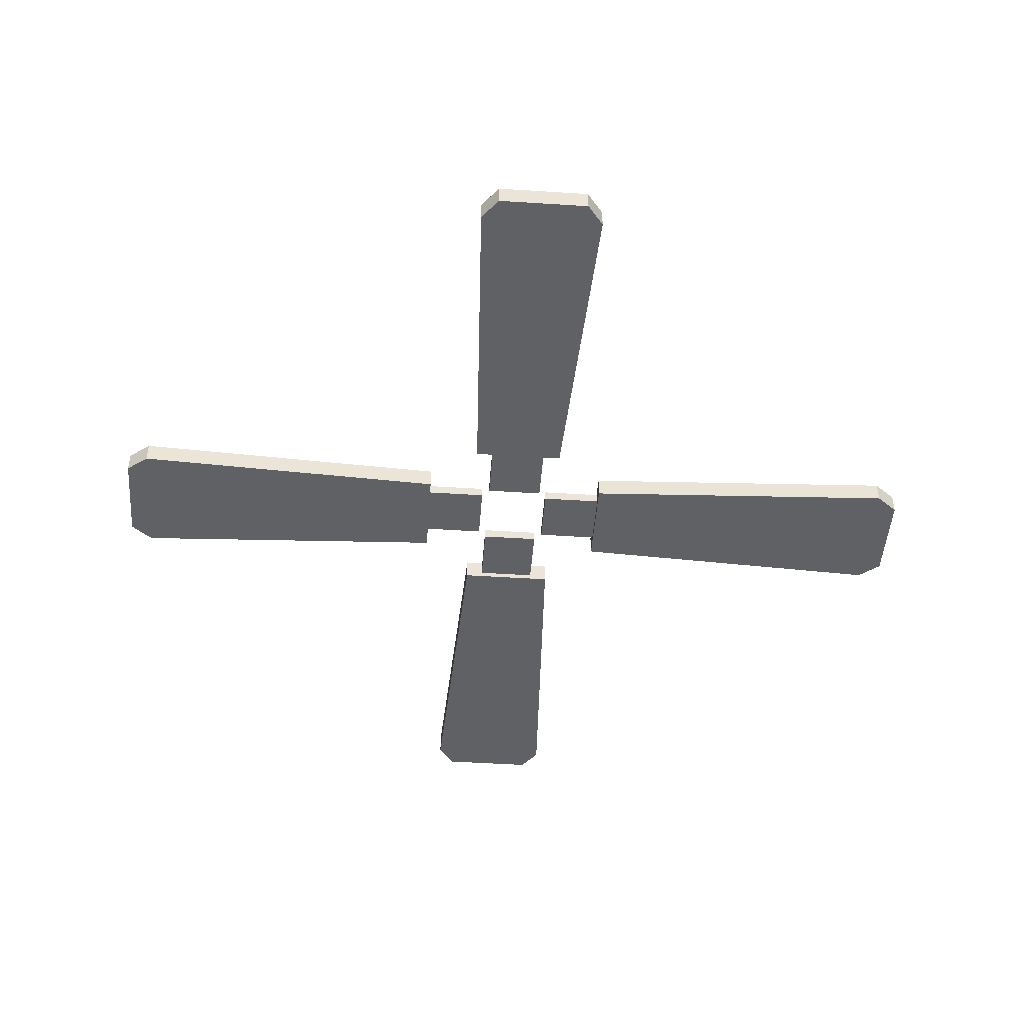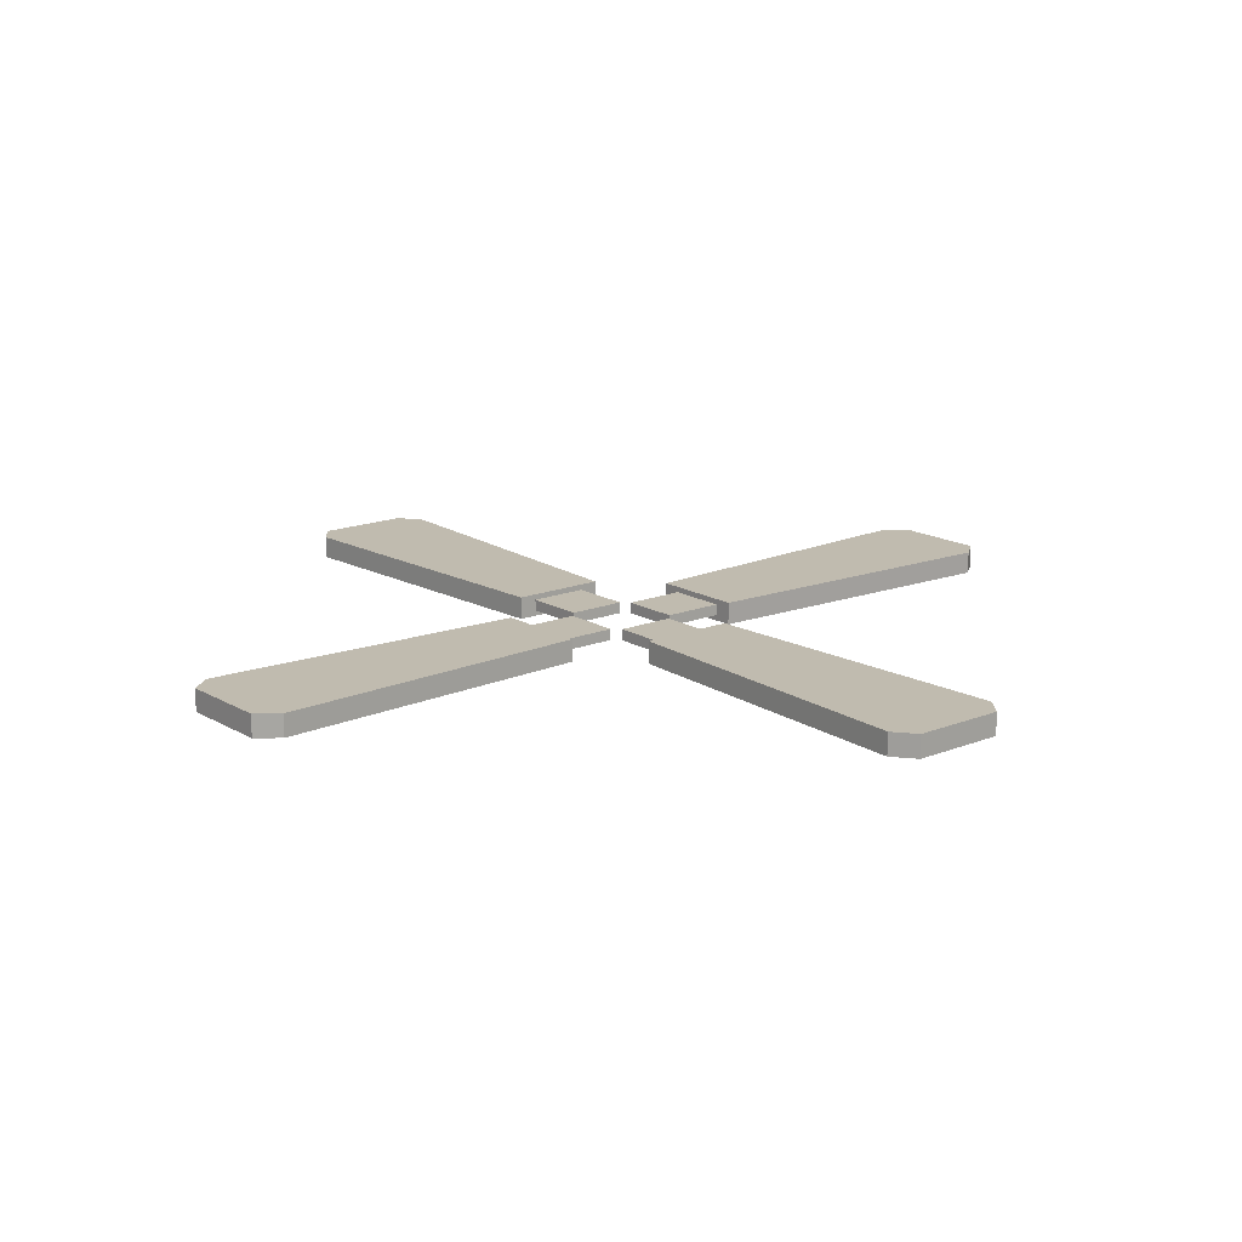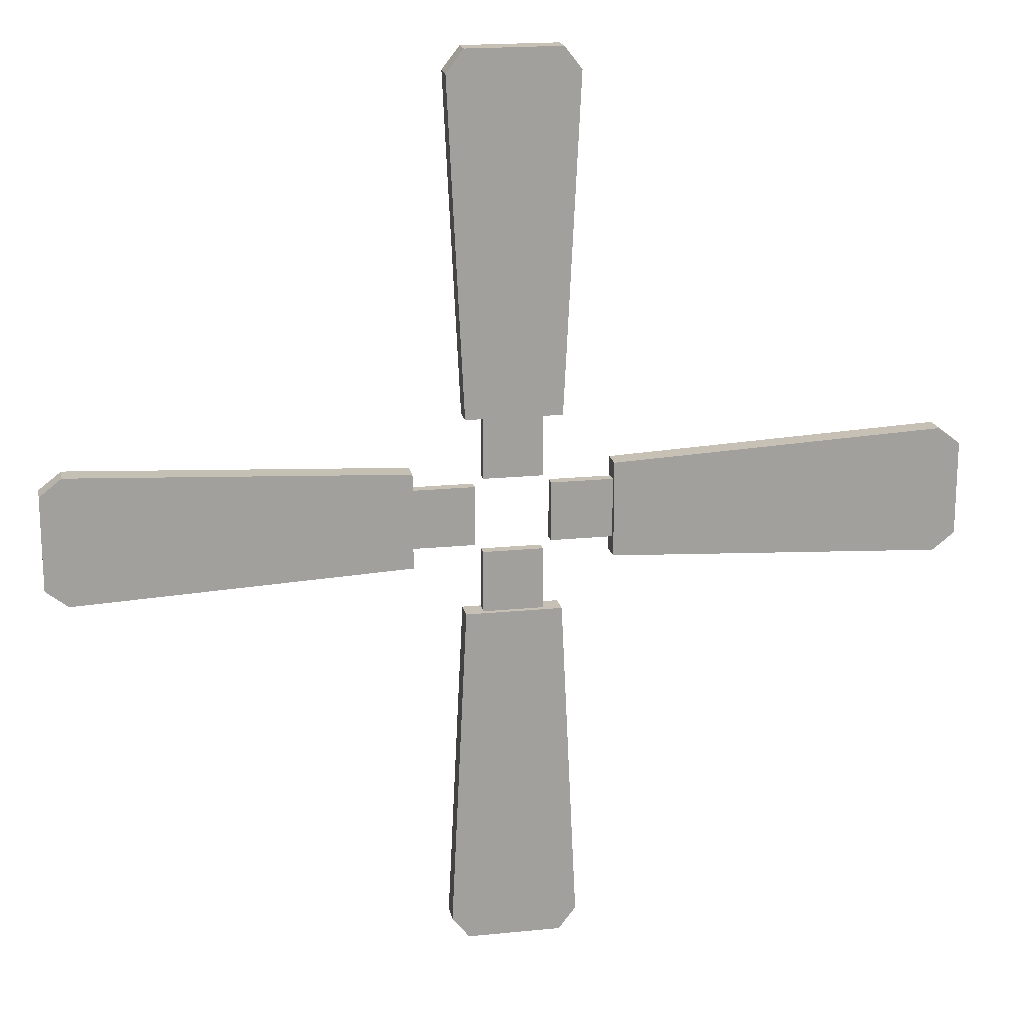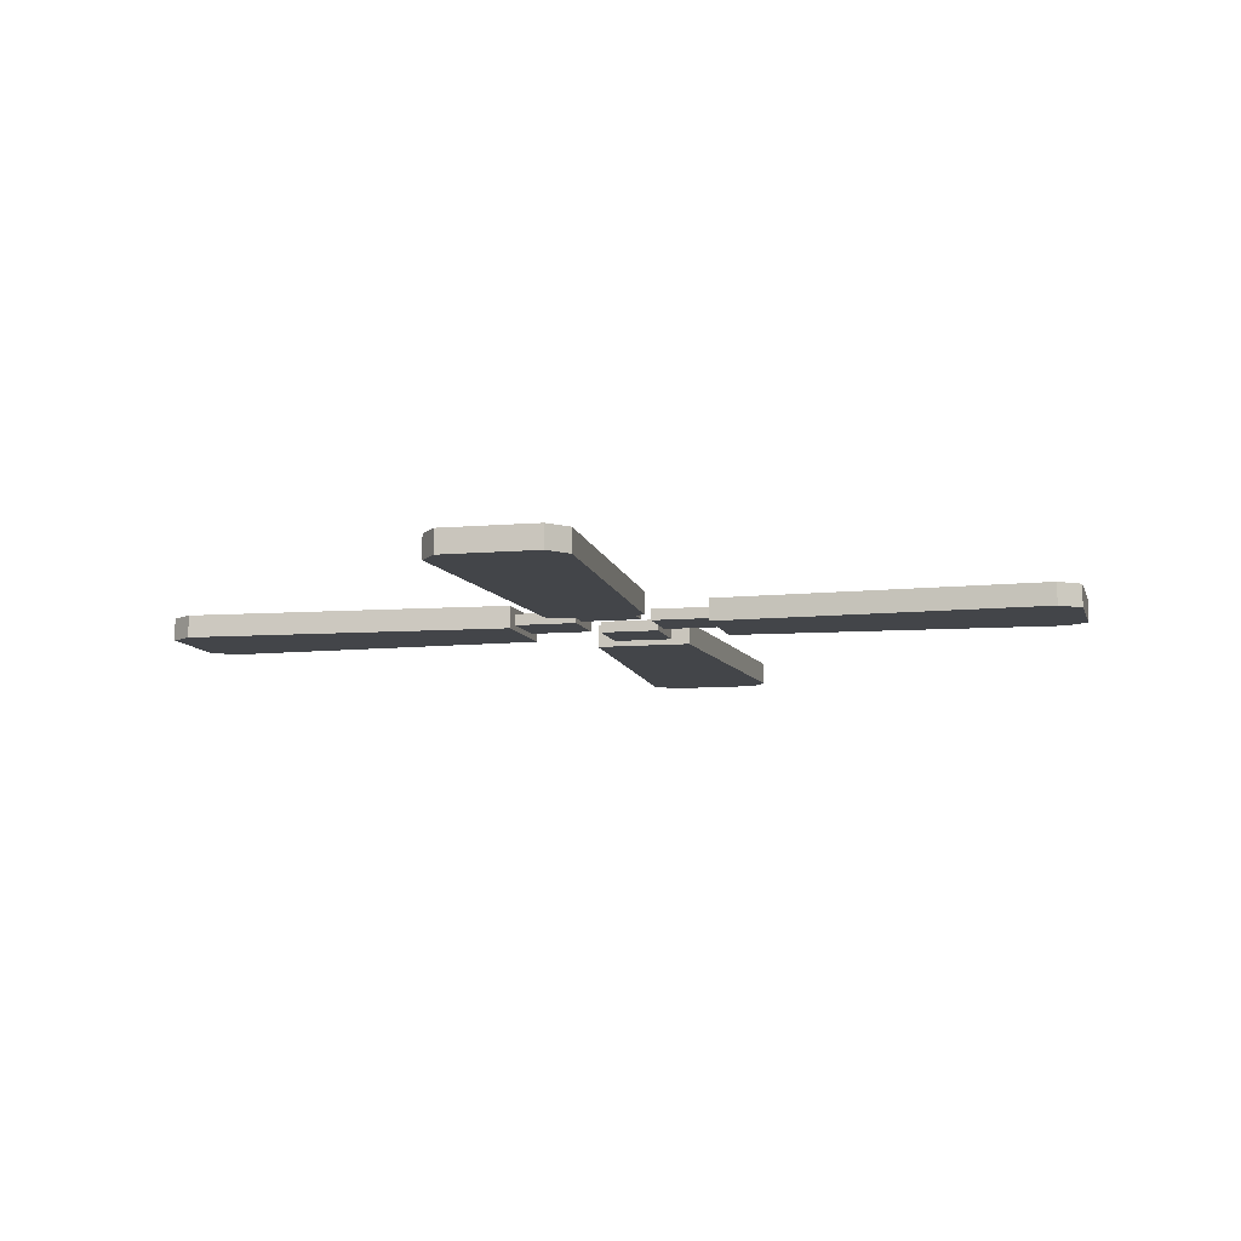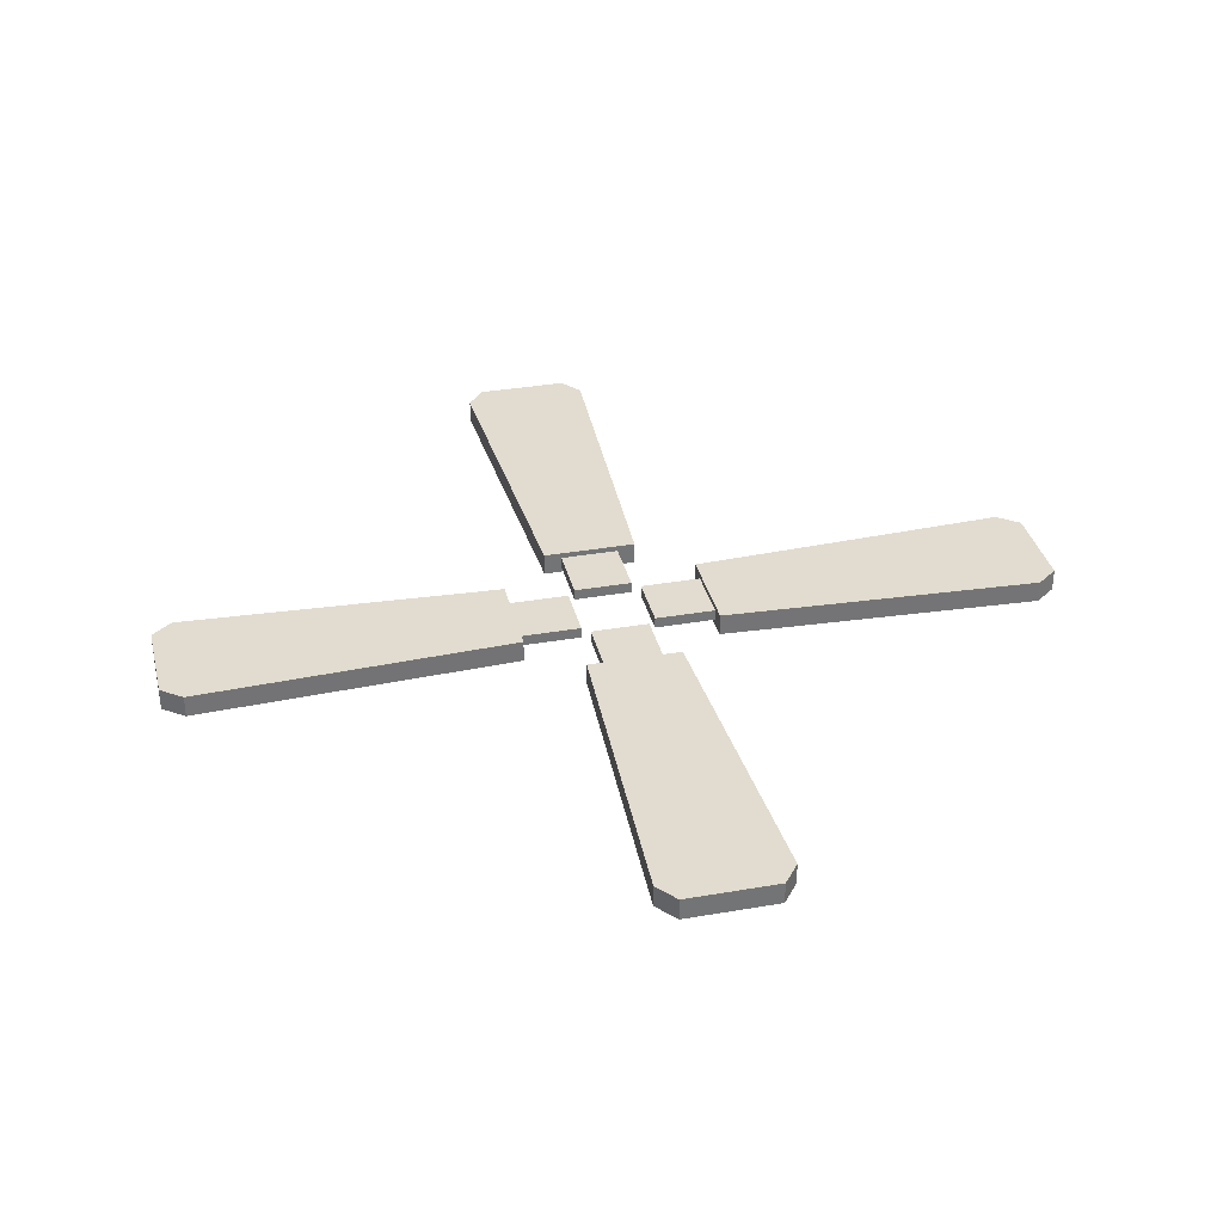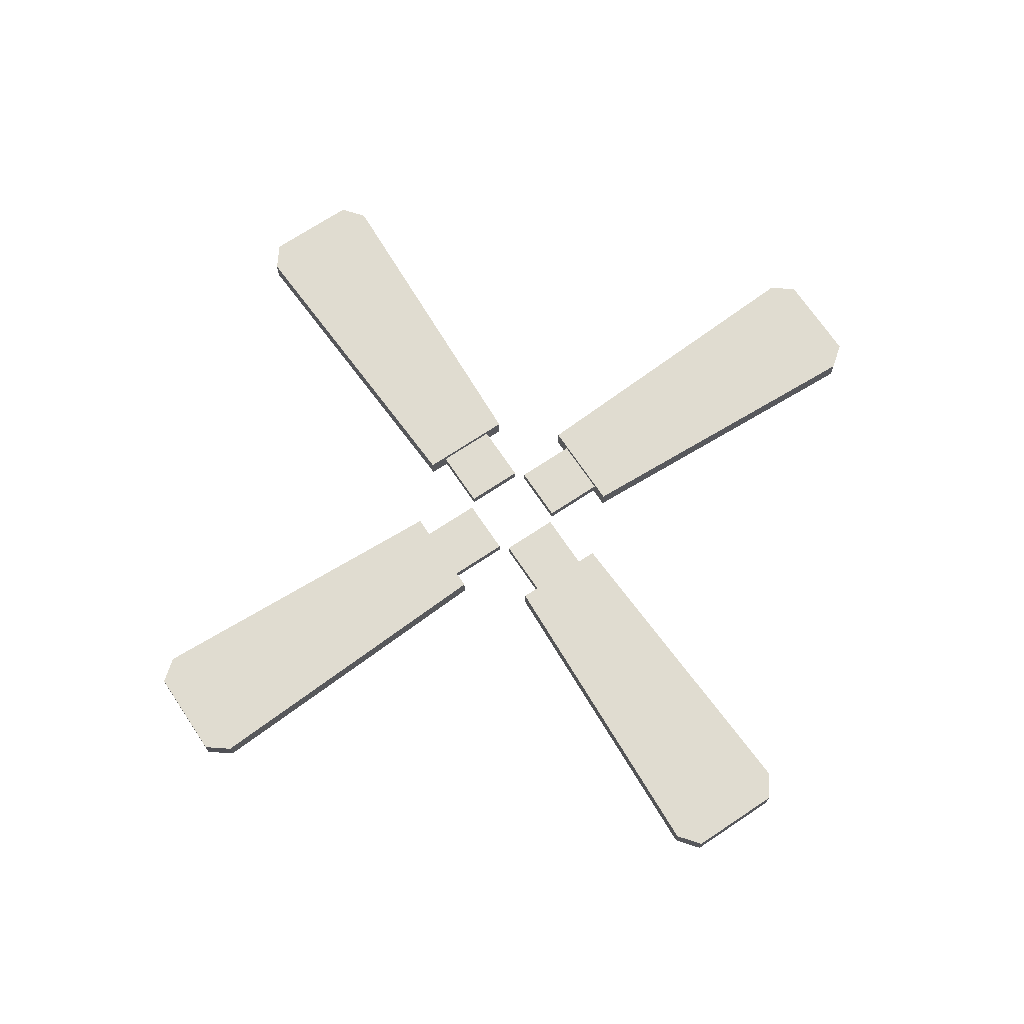
<metadata>
{"format":"obj","ext":"obj","renderer":"f3d","projection":"perspective","resolution":1024,"background":"white","views":[{"elev":-46.9,"azim":-94.2,"up":"+Y"},{"elev":16.2,"azim":140.4,"up":"+Y"},{"elev":18.6,"azim":169.0,"up":"+Z"},{"elev":-8.7,"azim":13.7,"up":"+Y"},{"elev":34.2,"azim":166.8,"up":"+Y"},{"elev":69.6,"azim":56.2,"up":"+Y"}]}
</metadata>
<code>
o Blades_Mesh_0.009
v -0.2174 0.04473 -0.1046
v -0.9413 0.04473 0.1402
v -0.9413 0.04473 -0.1402
v -0.2174 0.04473 0.1046
v -0.9413 0.04473 0.1402
v -0.9896 0.04473 -0.1027
v -0.9413 0.04473 -0.1402
v -0.9896 0.04473 0.1027
v -0.9413 0.09348 0.1402
v -0.2174 0.09348 -0.1046
v -0.9413 0.09348 -0.1402
v -0.2174 0.09348 0.1046
v -0.9896 0.09348 -0.1027
v -0.9413 0.09348 0.1402
v -0.9413 0.09348 -0.1402
v -0.9896 0.09348 0.1027
v -0.08215 0.08123 0.06492
v -0.2174 0.05697 0.06492
v -0.08215 0.05697 0.06492
v -0.2174 0.08123 0.06492
v -0.9896 0.09348 0.1027
v -0.9896 0.04473 -0.1027
v -0.9896 0.04473 0.1027
v -0.9896 0.09348 -0.1027
v -0.9413 0.09348 -0.1402
v -0.2174 0.04473 -0.1046
v -0.9413 0.04473 -0.1402
v -0.2174 0.09348 -0.1046
v -0.2174 0.09348 0.1046
v -0.9413 0.04473 0.1402
v -0.2174 0.04473 0.1046
v -0.9413 0.09348 0.1402
v -0.9896 0.09348 -0.1027
v -0.9413 0.04473 -0.1402
v -0.9896 0.04473 -0.1027
v -0.9413 0.09348 -0.1402
v -0.9413 0.09348 0.1402
v -0.9896 0.04473 0.1027
v -0.9413 0.04473 0.1402
v -0.9896 0.09348 0.1027
v -0.2174 0.05697 -0.06492
v -0.2174 0.04473 0.1046
v -0.2174 0.04473 -0.1046
v -0.2174 0.05697 0.06492
v -0.2174 0.09348 -0.1046
v -0.2174 0.08123 0.06492
v -0.2174 0.08123 -0.06492
v -0.2174 0.09348 0.1046
v -0.2174 0.09348 -0.1046
v -0.2174 0.05697 -0.06492
v -0.2174 0.04473 -0.1046
v -0.2174 0.08123 -0.06492
v -0.2174 0.05697 0.06492
v -0.2174 0.09348 0.1046
v -0.2174 0.04473 0.1046
v -0.2174 0.08123 0.06492
v -0.08215 0.08123 -0.06492
v -0.08215 0.05697 0.06492
v -0.08215 0.05697 -0.06492
v -0.08215 0.08123 0.06492
v -0.2174 0.08123 -0.06492
v -0.08215 0.08123 0.06492
v -0.08215 0.08123 -0.06492
v -0.2174 0.08123 0.06492
v -0.2174 0.08123 -0.06492
v -0.08215 0.05697 -0.06492
v -0.2174 0.05697 -0.06492
v -0.08215 0.08123 -0.06492
v -0.08215 0.05697 0.06492
v -0.2174 0.05697 -0.06492
v -0.08215 0.05697 -0.06492
v -0.2174 0.05697 0.06492
v 0.1402 0.04473 0.9413
v -0.1046 0.04473 0.2174
v 0.1046 0.04473 0.2174
v -0.1402 0.04473 0.9413
v 0.1027 0.04473 0.9896
v -0.1027 0.04473 0.9896
v -0.1402 0.09348 0.9413
v 0.1046 0.09348 0.2174
v -0.1046 0.09348 0.2174
v 0.1402 0.09348 0.9413
v -0.1027 0.09348 0.9896
v 0.1027 0.09348 0.9896
v 0.06492 0.08123 0.08215
v 0.06492 0.05697 0.2174
v 0.06492 0.05697 0.08215
v 0.06492 0.08123 0.2174
v 0.1027 0.09348 0.9896
v -0.1027 0.04473 0.9896
v 0.1027 0.04473 0.9896
v -0.1027 0.09348 0.9896
v -0.1402 0.09348 0.9413
v -0.1046 0.04473 0.2174
v -0.1402 0.04473 0.9413
v -0.1046 0.09348 0.2174
v 0.1046 0.09348 0.2174
v 0.1402 0.04473 0.9413
v 0.1046 0.04473 0.2174
v 0.1402 0.09348 0.9413
v -0.1027 0.09348 0.9896
v -0.1402 0.04473 0.9413
v -0.1027 0.04473 0.9896
v -0.1402 0.09348 0.9413
v 0.1402 0.09348 0.9413
v 0.1027 0.04473 0.9896
v 0.1402 0.04473 0.9413
v 0.1027 0.09348 0.9896
v -0.06492 0.05697 0.2174
v 0.1046 0.04473 0.2174
v -0.1046 0.04473 0.2174
v 0.06492 0.05697 0.2174
v -0.1046 0.09348 0.2174
v 0.06492 0.08123 0.2174
v -0.06492 0.08123 0.2174
v 0.1046 0.09348 0.2174
v -0.1046 0.09348 0.2174
v -0.06492 0.05697 0.2174
v -0.1046 0.04473 0.2174
v -0.06492 0.08123 0.2174
v 0.06492 0.05697 0.2174
v 0.1046 0.09348 0.2174
v 0.1046 0.04473 0.2174
v 0.06492 0.08123 0.2174
v -0.06492 0.08123 0.08215
v 0.06492 0.05697 0.08215
v -0.06492 0.05697 0.08215
v 0.06492 0.08123 0.08215
v -0.06492 0.08123 0.2174
v 0.06492 0.08123 0.08215
v -0.06492 0.08123 0.08215
v 0.06492 0.08123 0.2174
v -0.06492 0.08123 0.2174
v -0.06492 0.05697 0.08215
v -0.06492 0.05697 0.2174
v -0.06492 0.08123 0.08215
v 0.06492 0.05697 0.08215
v -0.06492 0.05697 0.2174
v -0.06492 0.05697 0.08215
v 0.06492 0.05697 0.2174
v 0.9413 0.04473 0.1402
v 0.2174 0.04473 -0.1046
v 0.9413 0.04473 -0.1402
v 0.2174 0.04473 0.1046
v 0.9896 0.04473 -0.1027
v 0.9413 0.04473 0.1402
v 0.9413 0.04473 -0.1402
v 0.9896 0.04473 0.1027
v 0.2174 0.09348 -0.1046
v 0.9413 0.09348 0.1402
v 0.9413 0.09348 -0.1402
v 0.2174 0.09348 0.1046
v 0.9413 0.09348 0.1402
v 0.9896 0.09348 -0.1027
v 0.9413 0.09348 -0.1402
v 0.9896 0.09348 0.1027
v 0.08215 0.08123 -0.06492
v 0.2174 0.05697 -0.06492
v 0.08215 0.05697 -0.06492
v 0.2174 0.08123 -0.06492
v 0.9896 0.09348 -0.1027
v 0.9896 0.04473 0.1027
v 0.9896 0.04473 -0.1027
v 0.9896 0.09348 0.1027
v 0.9413 0.09348 0.1402
v 0.2174 0.04473 0.1046
v 0.9413 0.04473 0.1402
v 0.2174 0.09348 0.1046
v 0.2174 0.09348 -0.1046
v 0.9413 0.04473 -0.1402
v 0.2174 0.04473 -0.1046
v 0.9413 0.09348 -0.1402
v 0.9896 0.09348 0.1027
v 0.9413 0.04473 0.1402
v 0.9896 0.04473 0.1027
v 0.9413 0.09348 0.1402
v 0.9413 0.09348 -0.1402
v 0.9896 0.04473 -0.1027
v 0.9413 0.04473 -0.1402
v 0.9896 0.09348 -0.1027
v 0.2174 0.05697 0.06492
v 0.2174 0.04473 -0.1046
v 0.2174 0.04473 0.1046
v 0.2174 0.05697 -0.06492
v 0.2174 0.09348 0.1046
v 0.2174 0.08123 -0.06492
v 0.2174 0.08123 0.06492
v 0.2174 0.09348 -0.1046
v 0.2174 0.09348 0.1046
v 0.2174 0.05697 0.06492
v 0.2174 0.04473 0.1046
v 0.2174 0.08123 0.06492
v 0.2174 0.05697 -0.06492
v 0.2174 0.09348 -0.1046
v 0.2174 0.04473 -0.1046
v 0.2174 0.08123 -0.06492
v 0.08215 0.08123 0.06492
v 0.08215 0.05697 -0.06492
v 0.08215 0.05697 0.06492
v 0.08215 0.08123 -0.06492
v 0.08215 0.08123 -0.06492
v 0.2174 0.08123 0.06492
v 0.2174 0.08123 -0.06492
v 0.08215 0.08123 0.06492
v 0.2174 0.08123 0.06492
v 0.08215 0.05697 0.06492
v 0.2174 0.05697 0.06492
v 0.08215 0.08123 0.06492
v 0.2174 0.05697 0.06492
v 0.08215 0.05697 -0.06492
v 0.2174 0.05697 -0.06492
v 0.08215 0.05697 0.06492
v 0.1046 0.04473 -0.2174
v -0.1402 0.04473 -0.9413
v 0.1402 0.04473 -0.9413
v -0.1046 0.04473 -0.2174
v 0.1402 0.04473 -0.9413
v -0.1027 0.04473 -0.9896
v 0.1027 0.04473 -0.9896
v -0.1402 0.04473 -0.9413
v -0.1402 0.09348 -0.9413
v 0.1046 0.09348 -0.2174
v 0.1402 0.09348 -0.9413
v -0.1046 0.09348 -0.2174
v -0.1027 0.09348 -0.9896
v 0.1402 0.09348 -0.9413
v 0.1027 0.09348 -0.9896
v -0.1402 0.09348 -0.9413
v -0.06492 0.08123 -0.08215
v -0.06492 0.05697 -0.2174
v -0.06492 0.05697 -0.08215
v -0.06492 0.08123 -0.2174
v -0.1027 0.09348 -0.9896
v 0.1027 0.04473 -0.9896
v -0.1027 0.04473 -0.9896
v 0.1027 0.09348 -0.9896
v 0.1402 0.09348 -0.9413
v 0.1046 0.04473 -0.2174
v 0.1402 0.04473 -0.9413
v 0.1046 0.09348 -0.2174
v -0.1046 0.09348 -0.2174
v -0.1402 0.04473 -0.9413
v -0.1046 0.04473 -0.2174
v -0.1402 0.09348 -0.9413
v 0.1027 0.09348 -0.9896
v 0.1402 0.04473 -0.9413
v 0.1027 0.04473 -0.9896
v 0.1402 0.09348 -0.9413
v -0.1402 0.09348 -0.9413
v -0.1027 0.04473 -0.9896
v -0.1402 0.04473 -0.9413
v -0.1027 0.09348 -0.9896
v 0.06492 0.05697 -0.2174
v -0.1046 0.04473 -0.2174
v 0.1046 0.04473 -0.2174
v -0.06492 0.05697 -0.2174
v 0.1046 0.09348 -0.2174
v -0.06492 0.08123 -0.2174
v 0.06492 0.08123 -0.2174
v -0.1046 0.09348 -0.2174
v 0.1046 0.09348 -0.2174
v 0.06492 0.05697 -0.2174
v 0.1046 0.04473 -0.2174
v 0.06492 0.08123 -0.2174
v -0.06492 0.05697 -0.2174
v -0.1046 0.09348 -0.2174
v -0.1046 0.04473 -0.2174
v -0.06492 0.08123 -0.2174
v 0.06492 0.08123 -0.08215
v -0.06492 0.05697 -0.08215
v 0.06492 0.05697 -0.08215
v -0.06492 0.08123 -0.08215
v -0.06492 0.08123 -0.2174
v 0.06492 0.08123 -0.08215
v 0.06492 0.08123 -0.2174
v -0.06492 0.08123 -0.08215
v 0.06492 0.08123 -0.2174
v 0.06492 0.05697 -0.08215
v 0.06492 0.05697 -0.2174
v 0.06492 0.08123 -0.08215
v 0.06492 0.05697 -0.08215
v -0.06492 0.05697 -0.2174
v 0.06492 0.05697 -0.2174
v -0.06492 0.05697 -0.08215
f 2 3 1
f 2 1 4
f 6 7 5
f 8 6 5
f 10 11 9
f 12 10 9
f 14 15 13
f 14 13 16
f 18 19 17
f 20 18 17
f 22 23 21
f 24 22 21
f 42 43 41
f 44 42 41
f 46 47 45
f 48 46 45
f 50 51 49
f 52 50 49
f 54 55 53
f 54 53 56
f 58 59 57
f 60 58 57
f 62 63 61
f 62 61 64
f 66 67 65
f 68 66 65
f 70 71 69
f 72 70 69
f 74 75 73
f 76 74 73
f 76 73 77
f 78 76 77
f 80 81 79
f 82 80 79
f 82 79 83
f 84 82 83
f 86 87 85
f 88 86 85
f 90 91 89
f 92 90 89
f 110 111 109
f 112 110 109
f 114 115 113
f 116 114 113
f 118 119 117
f 120 118 117
f 122 123 121
f 122 121 124
f 126 127 125
f 128 126 125
f 130 131 129
f 132 130 129
f 134 135 133
f 136 134 133
f 138 139 137
f 138 137 140
f 142 143 141
f 144 142 141
f 146 147 145
f 146 145 148
f 150 151 149
f 150 149 152
f 154 155 153
f 156 154 153
f 158 159 157
f 160 158 157
f 162 163 161
f 164 162 161
f 182 183 181
f 184 182 181
f 186 187 185
f 188 186 185
f 190 191 189
f 192 190 189
f 194 195 193
f 194 193 196
f 198 199 197
f 200 198 197
f 202 203 201
f 202 201 204
f 206 207 205
f 208 206 205
f 210 211 209
f 212 210 209
f 214 215 213
f 216 214 213
f 218 219 217
f 220 218 217
f 222 223 221
f 222 221 224
f 226 227 225
f 226 225 228
f 230 231 229
f 232 230 229
f 234 235 233
f 236 234 233
f 254 255 253
f 256 254 253
f 258 259 257
f 260 258 257
f 262 263 261
f 264 262 261
f 266 267 265
f 266 265 268
f 270 271 269
f 272 270 269
f 274 275 273
f 274 273 276
f 278 279 277
f 280 278 277
f 282 283 281
f 284 282 281
f 26 27 25
f 28 26 25
f 30 31 29
f 32 30 29
f 34 35 33
f 36 34 33
f 38 39 37
f 40 38 37
f 94 95 93
f 96 94 93
f 98 99 97
f 100 98 97
f 102 103 101
f 104 102 101
f 106 107 105
f 108 106 105
f 166 167 165
f 168 166 165
f 170 171 169
f 172 170 169
f 174 175 173
f 176 174 173
f 178 179 177
f 180 178 177
f 238 239 237
f 240 238 237
f 242 243 241
f 244 242 241
f 246 247 245
f 248 246 245
f 250 251 249
f 252 250 249

</code>
